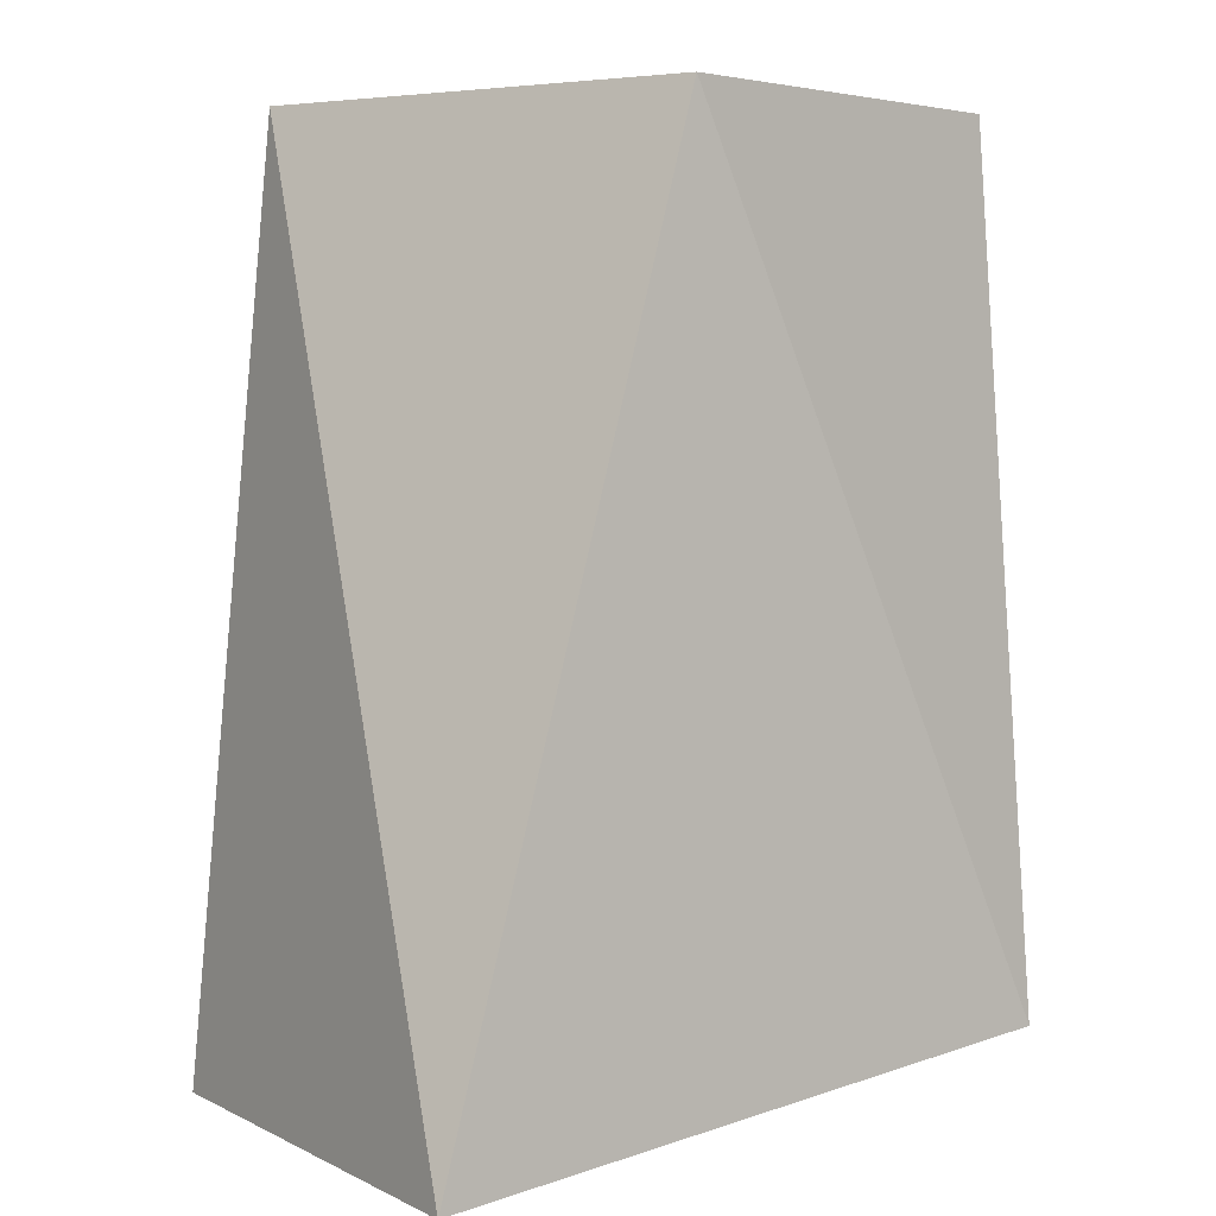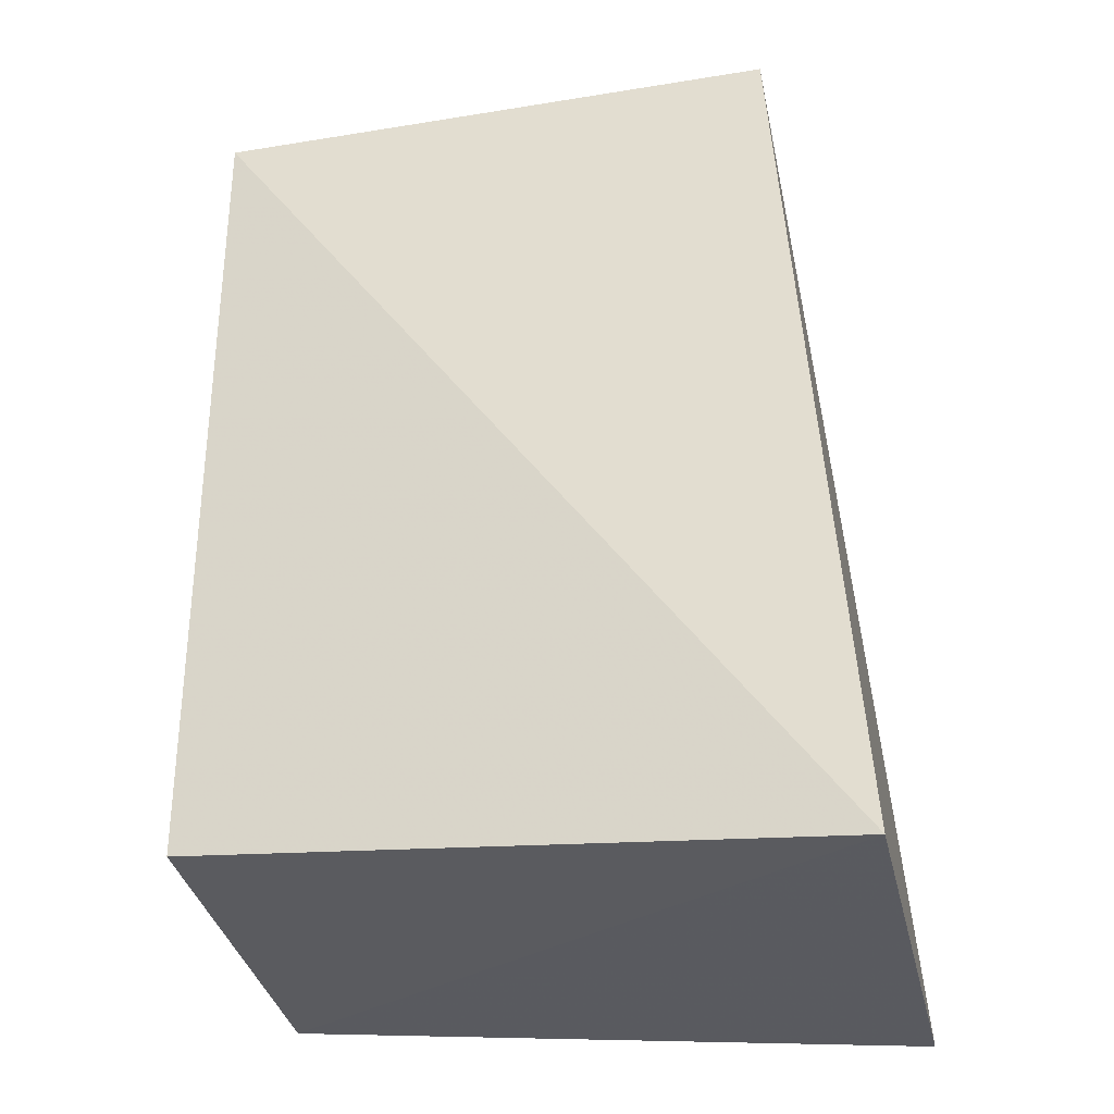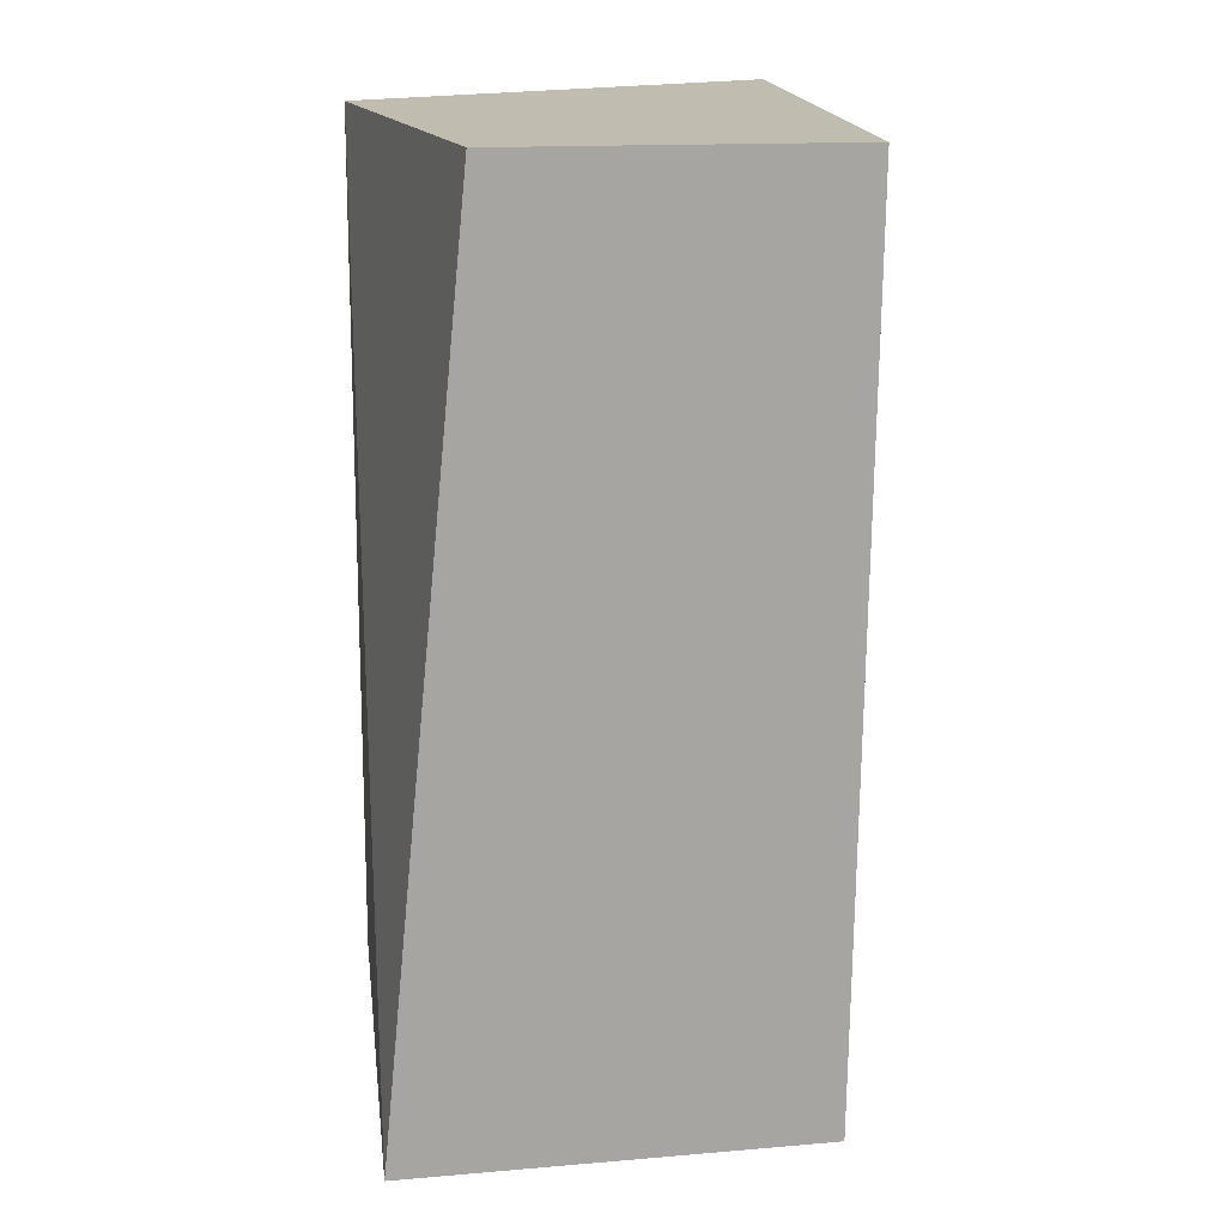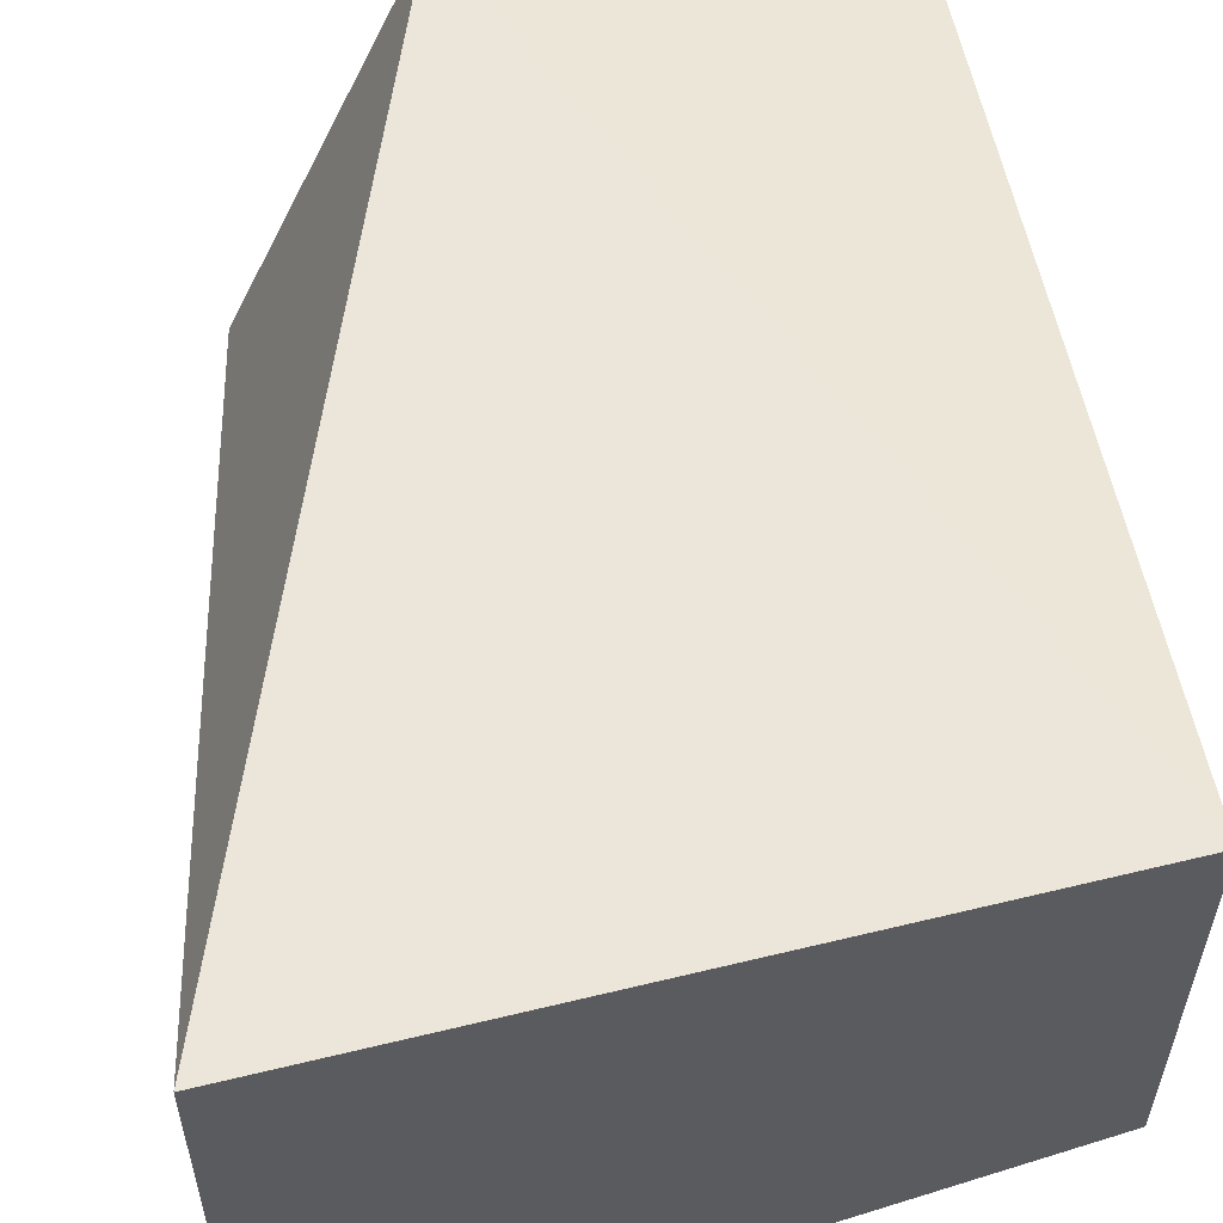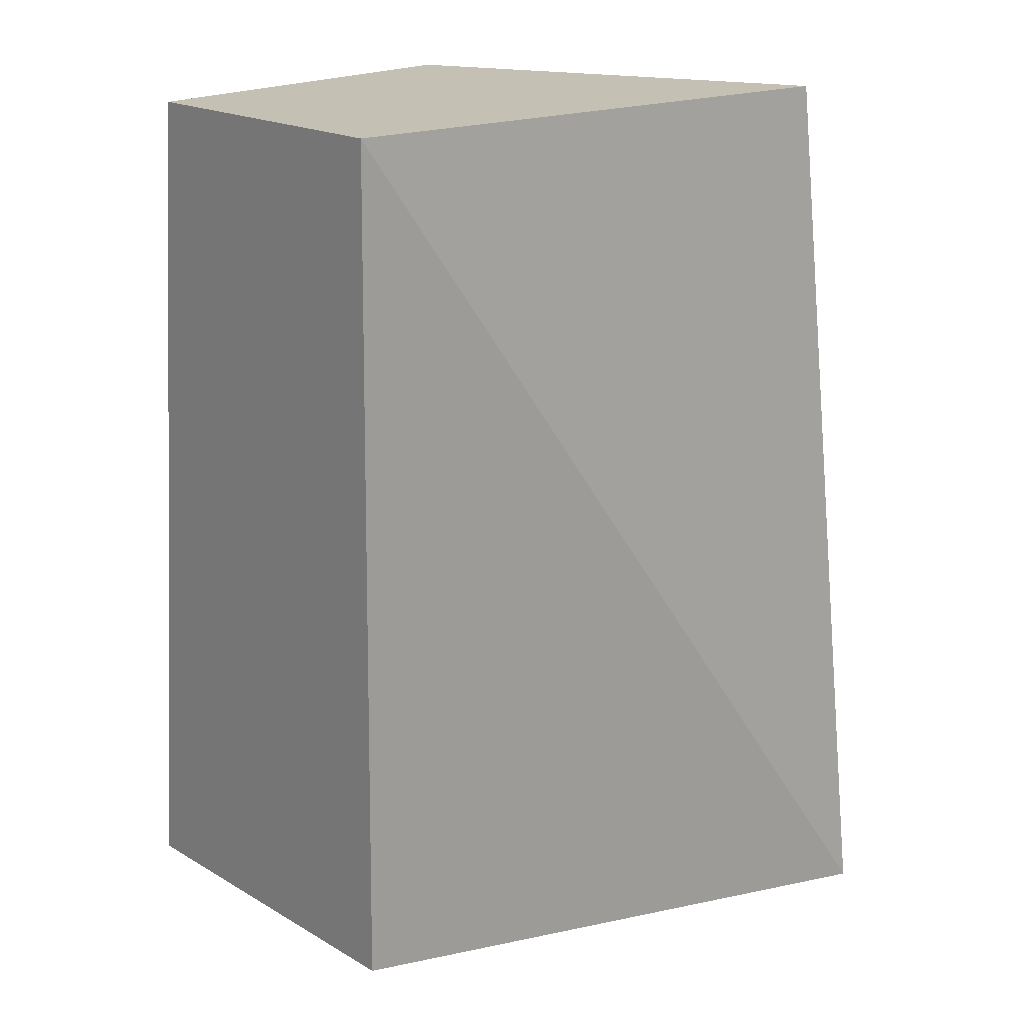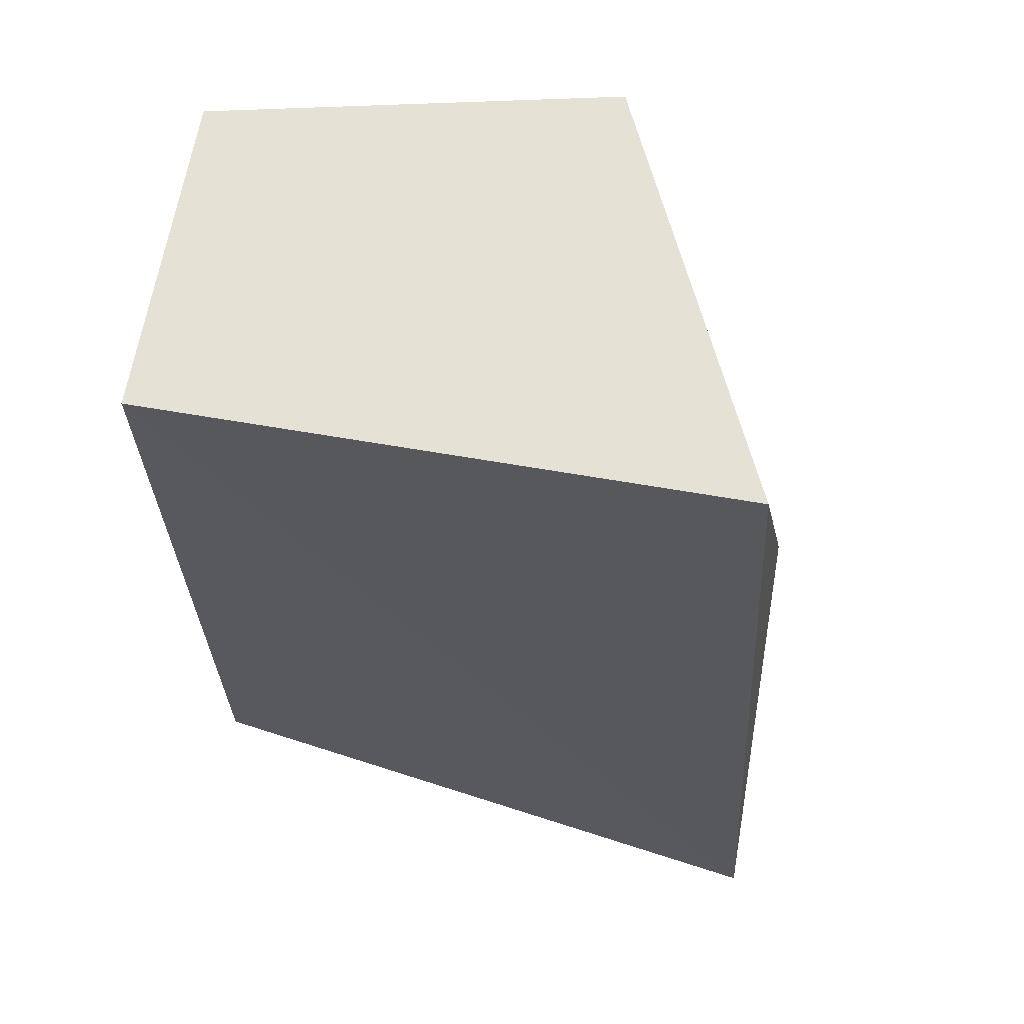
<metadata>
{"format":"obj","ext":"obj","renderer":"f3d","projection":"perspective","resolution":1024,"background":"white","views":[{"elev":4.3,"azim":145.5,"up":"+Z"},{"elev":-33.6,"azim":12.2,"up":"+Z"},{"elev":16.5,"azim":-96.7,"up":"+Z"},{"elev":54.3,"azim":171.5,"up":"+Y"},{"elev":18.4,"azim":-40.2,"up":"+Z"},{"elev":64.1,"azim":9.6,"up":"+Z"}]}
</metadata>
<code>
v 0.259 -0.3641 0.0744
v 0.2715 -0.3918 0.0744
v 0.2761 -0.3642 0.01175
v 0.2323 -0.3642 0.0164
v 0.2324 -0.3916 0.0744
v 0.2323 -0.3698 0.0744
v 0.2758 -0.3956 0.01175
v 0.2324 -0.3907 0.01724
f 1 2 3
f 1 3 4
f 6 1 4
f 6 5 2
f 6 2 1
f 7 3 2
f 7 2 5
f 7 4 3
f 8 6 4
f 8 5 6
f 8 7 5
f 8 4 7

</code>
